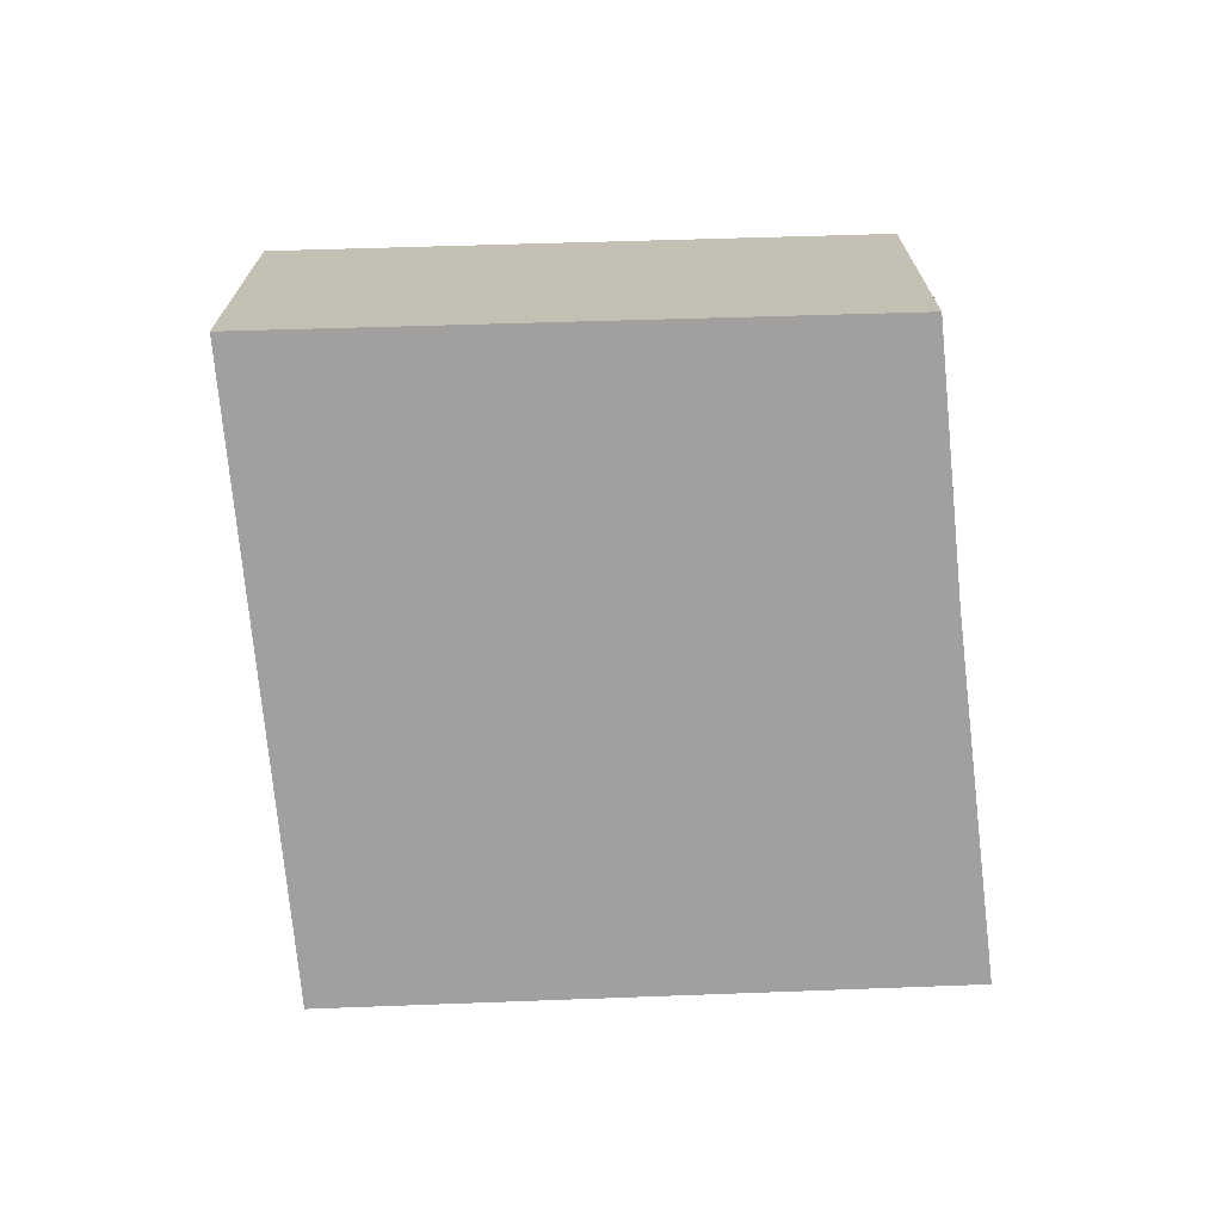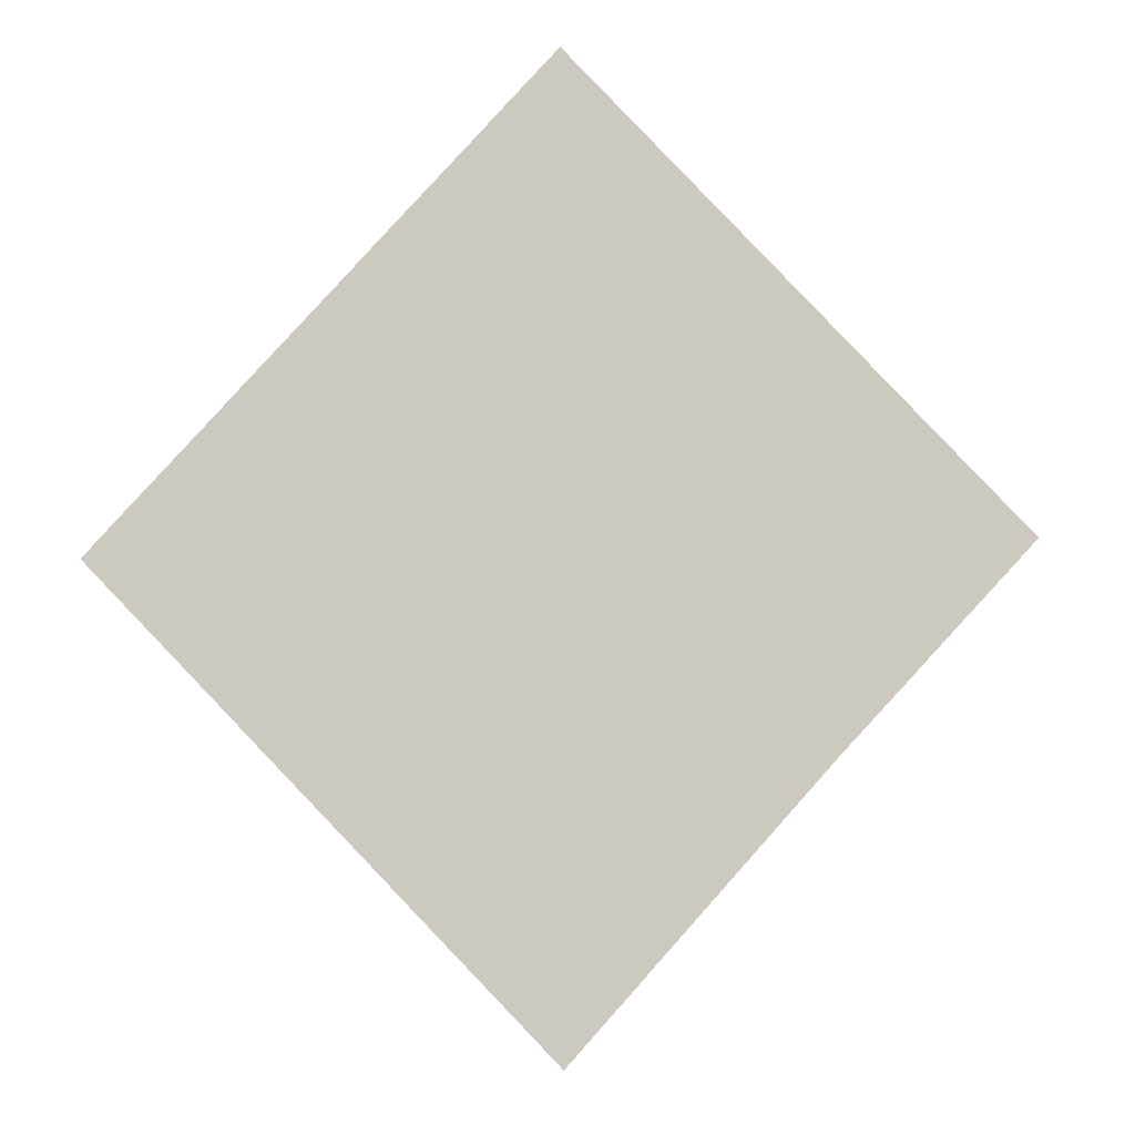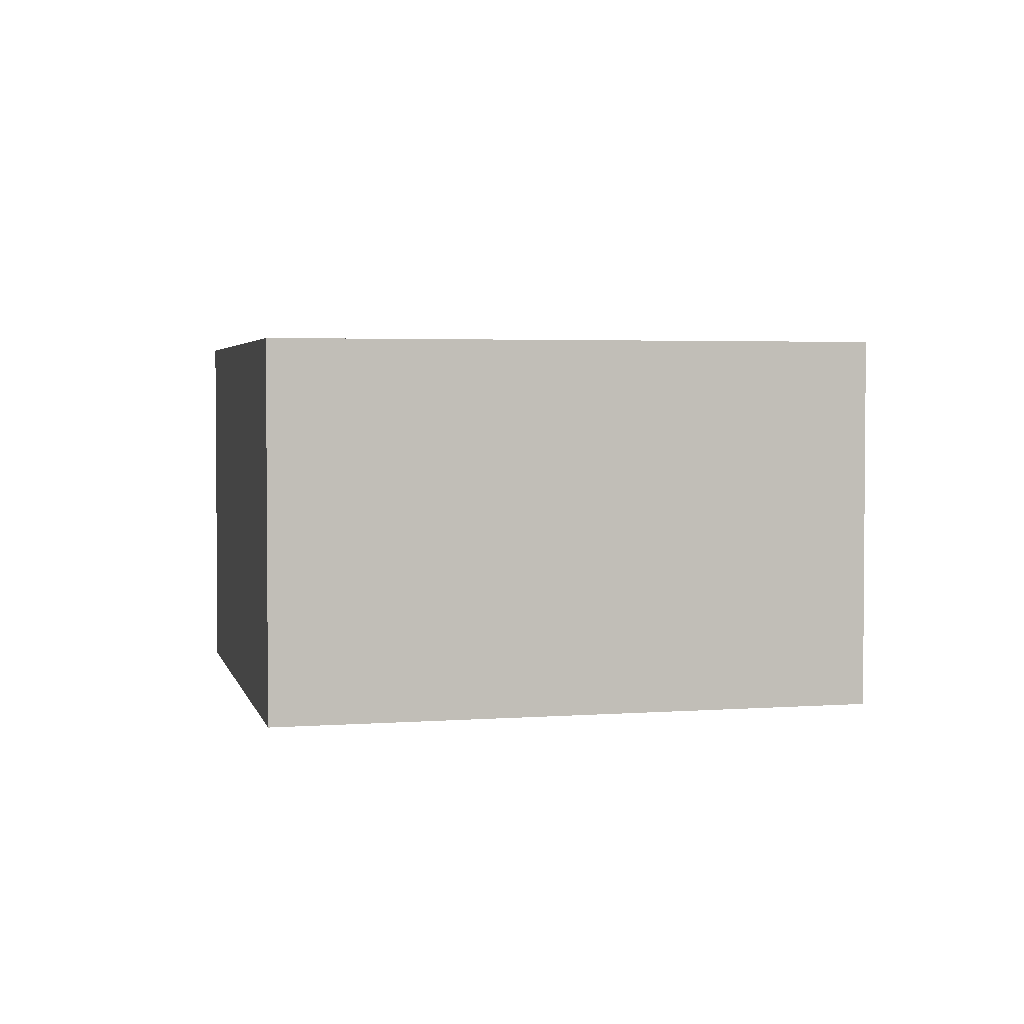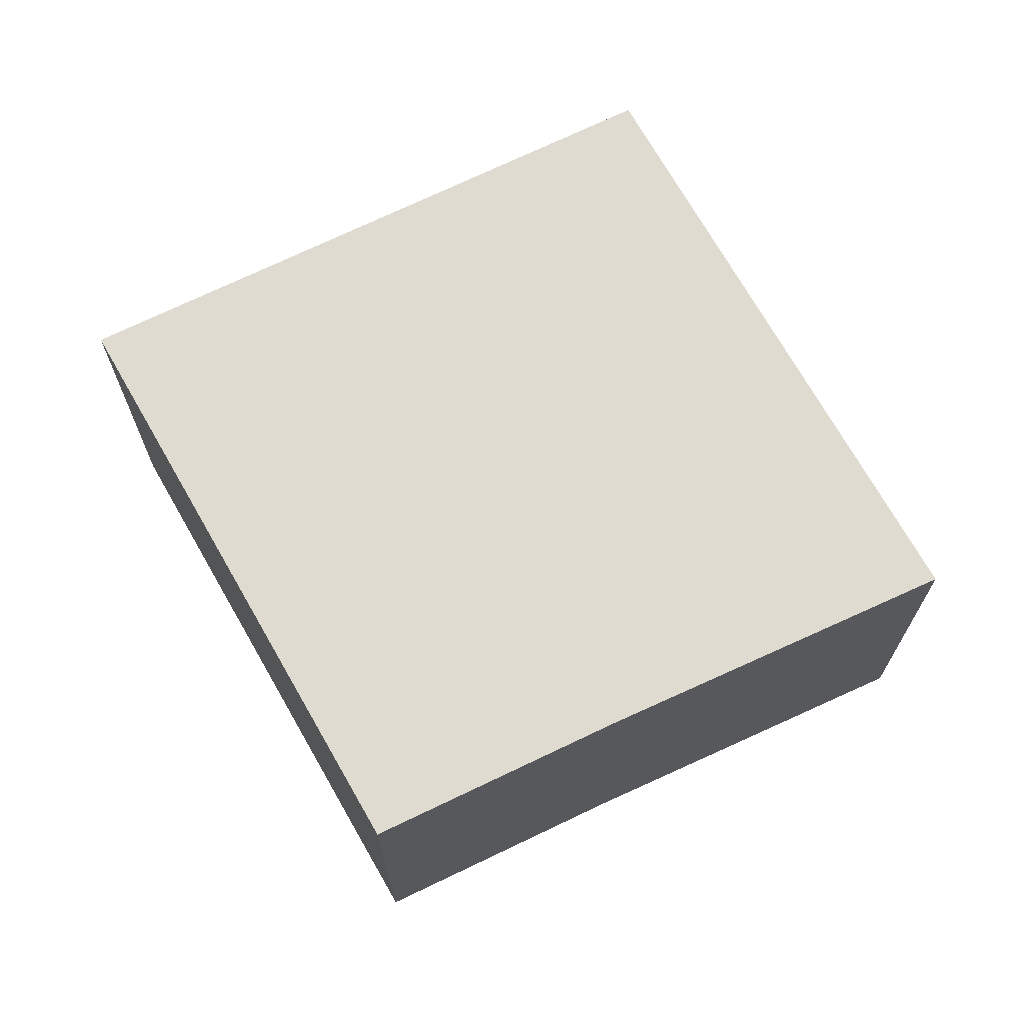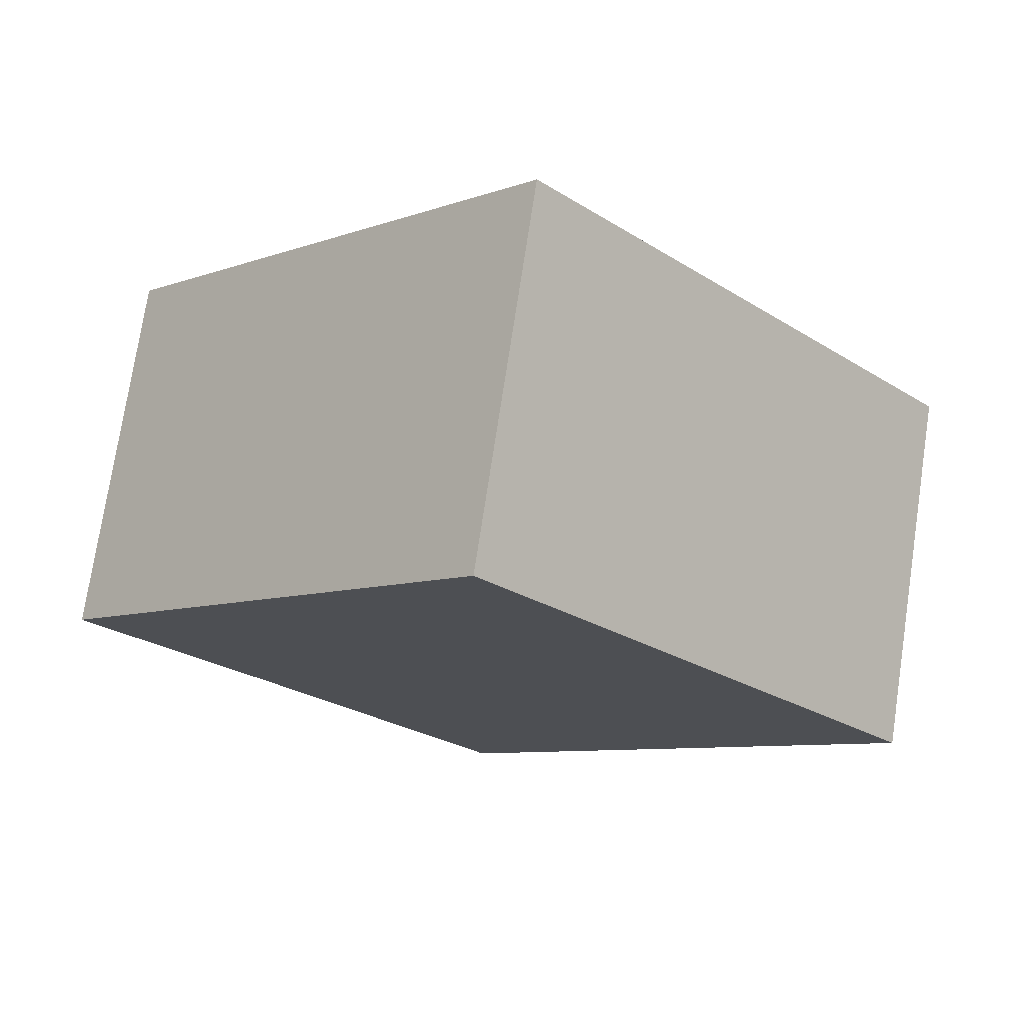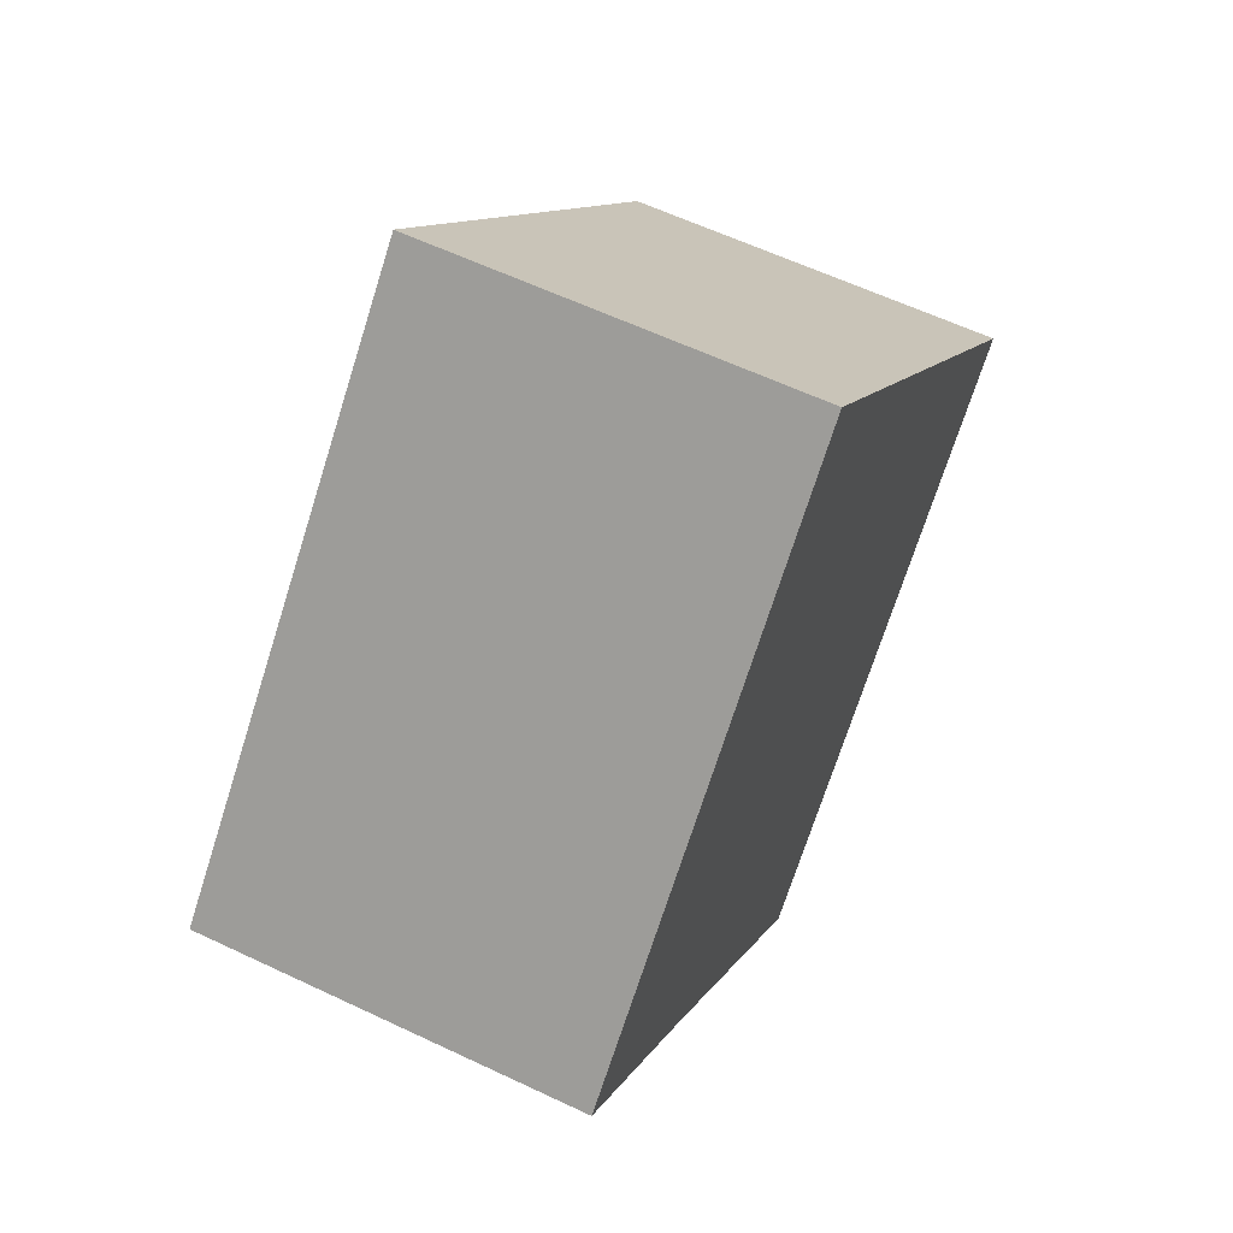
<metadata>
{"format":"obj","ext":"obj","renderer":"f3d","projection":"perspective","resolution":1024,"background":"white","views":[{"elev":-71.9,"azim":48.3,"up":"+Y"},{"elev":-4.7,"azim":3.7,"up":"+Z"},{"elev":3.0,"azim":31.3,"up":"+Y"},{"elev":69.9,"azim":106.9,"up":"+Y"},{"elev":74.6,"azim":-171.4,"up":"+Z"},{"elev":60.2,"azim":115.9,"up":"+Z"}]}
</metadata>
<code>
v  1.652 1.416 1.764
v  1.665 1.416 -1.725
v  0 1.416 8.67e-17
v  2.586 1.416 -0.684
v  3.263 1.416 0.053
v  1.665 1.056e-16 -1.725
v  0 0 0
v  1.652 -1.08e-16 1.764
v  2.586 4.188e-17 -0.684
v  3.263 -3.245e-18 0.053
g defaultobject
f 1 2 3
f 2 1 4
f 4 1 5
f 6 3 2
f 3 6 7
f 7 1 3
f 1 7 8
f 9 2 4
f 2 9 6
f 10 4 5
f 4 10 9
f 8 5 1
f 5 8 10
f 9 7 6
f 7 9 8
f 8 9 10

</code>
